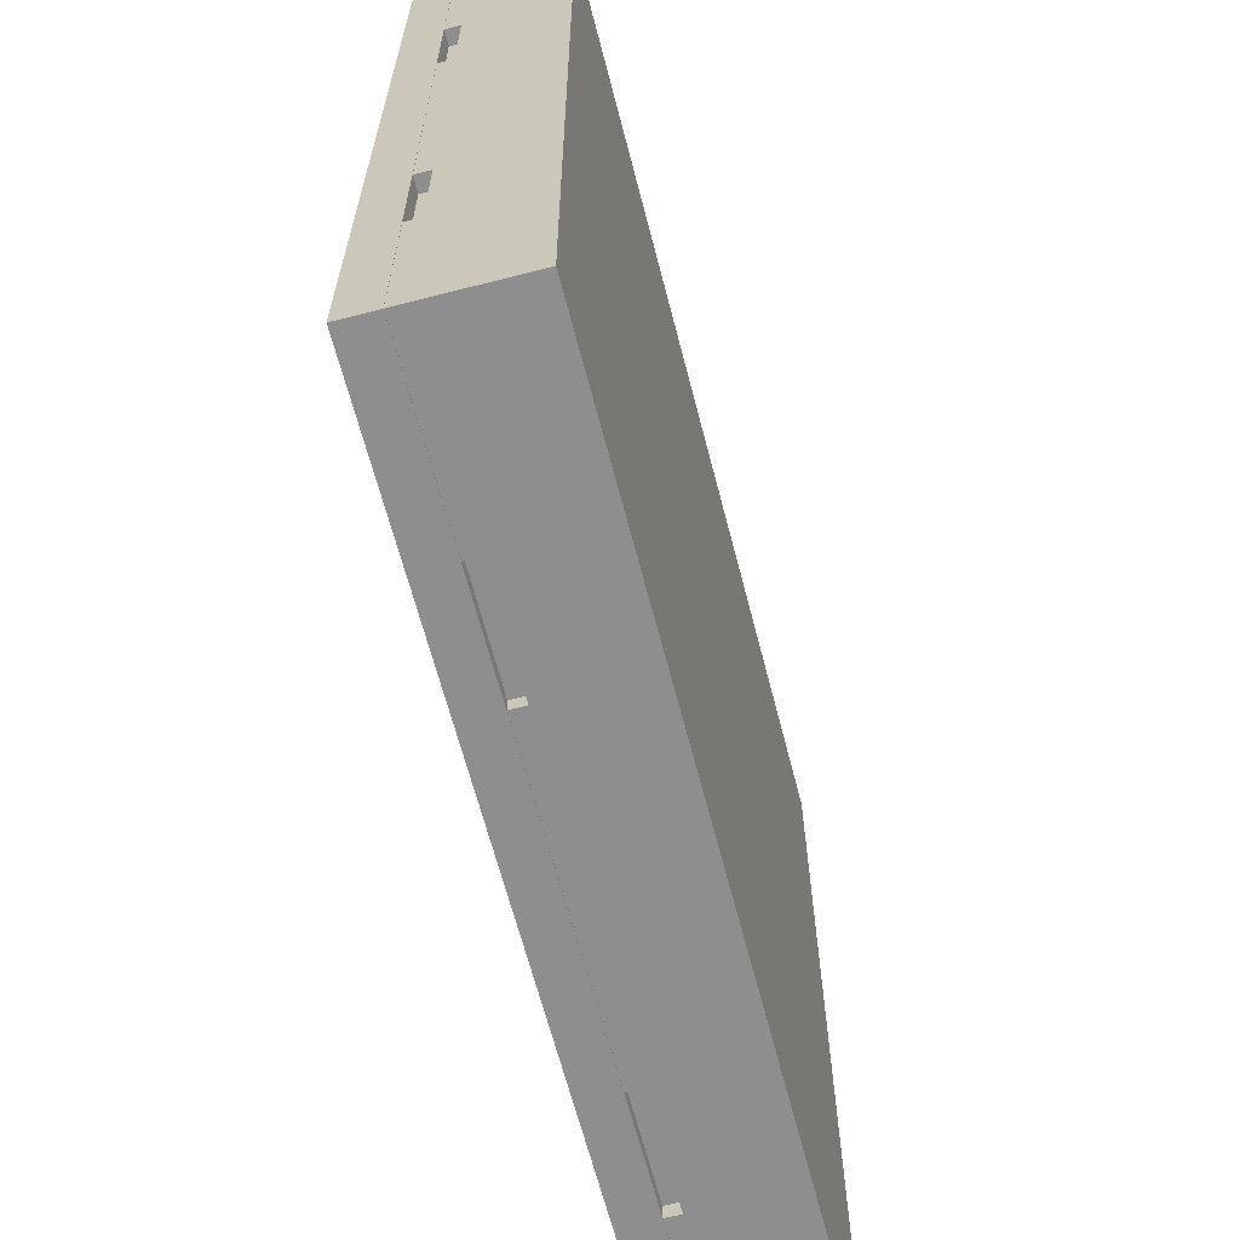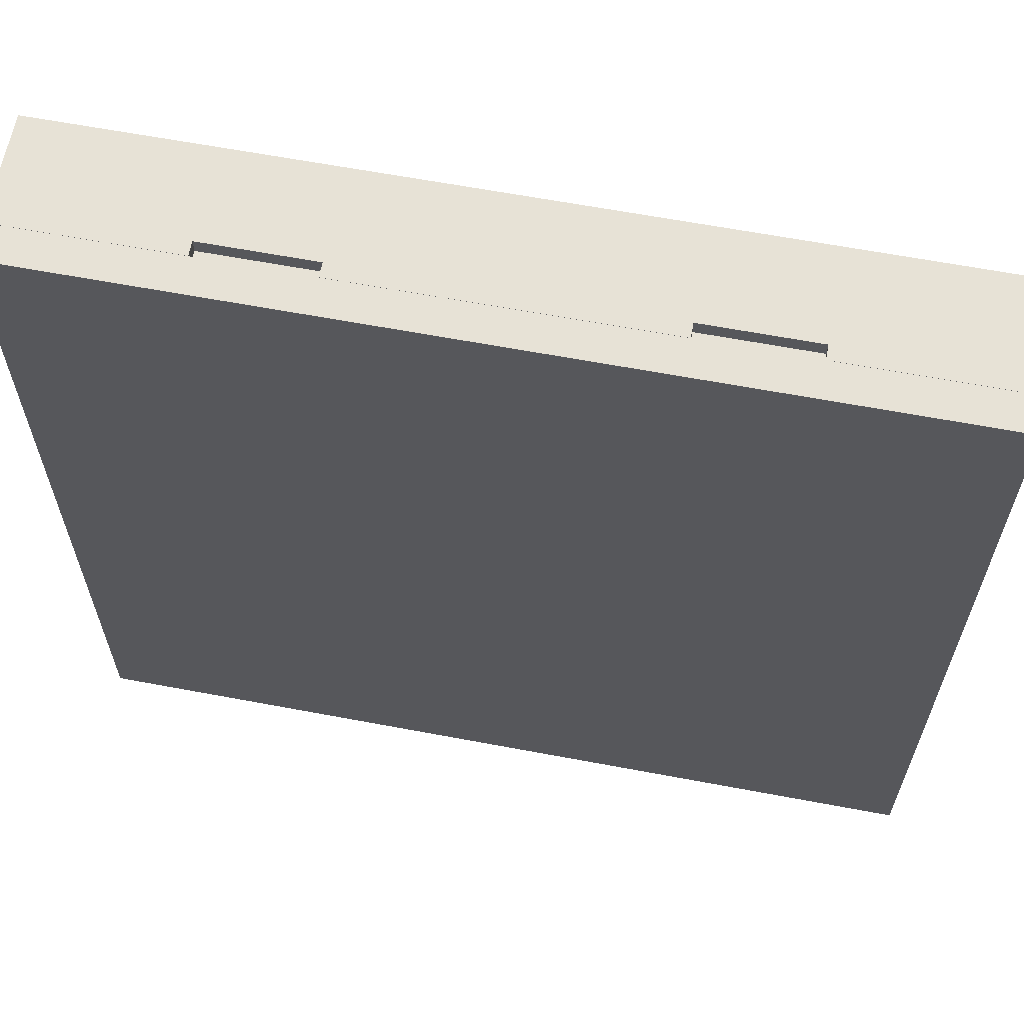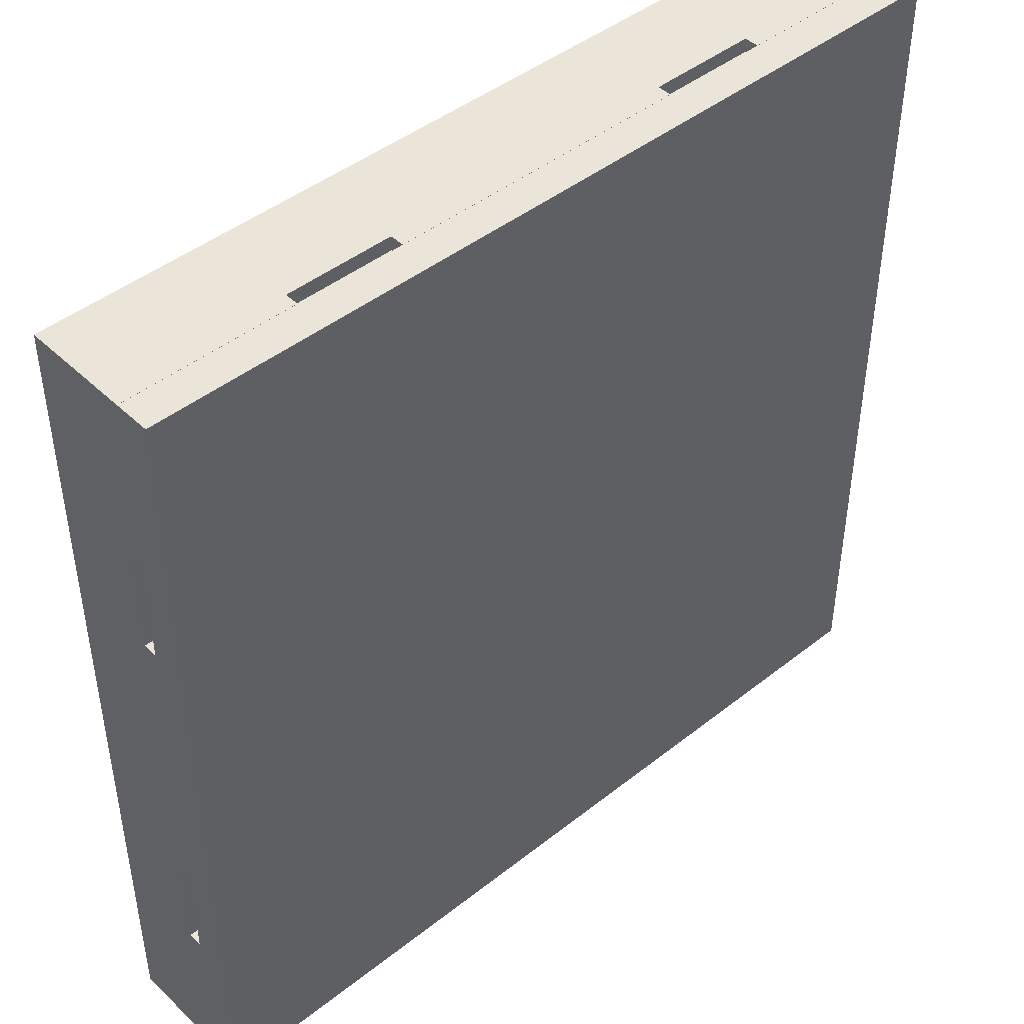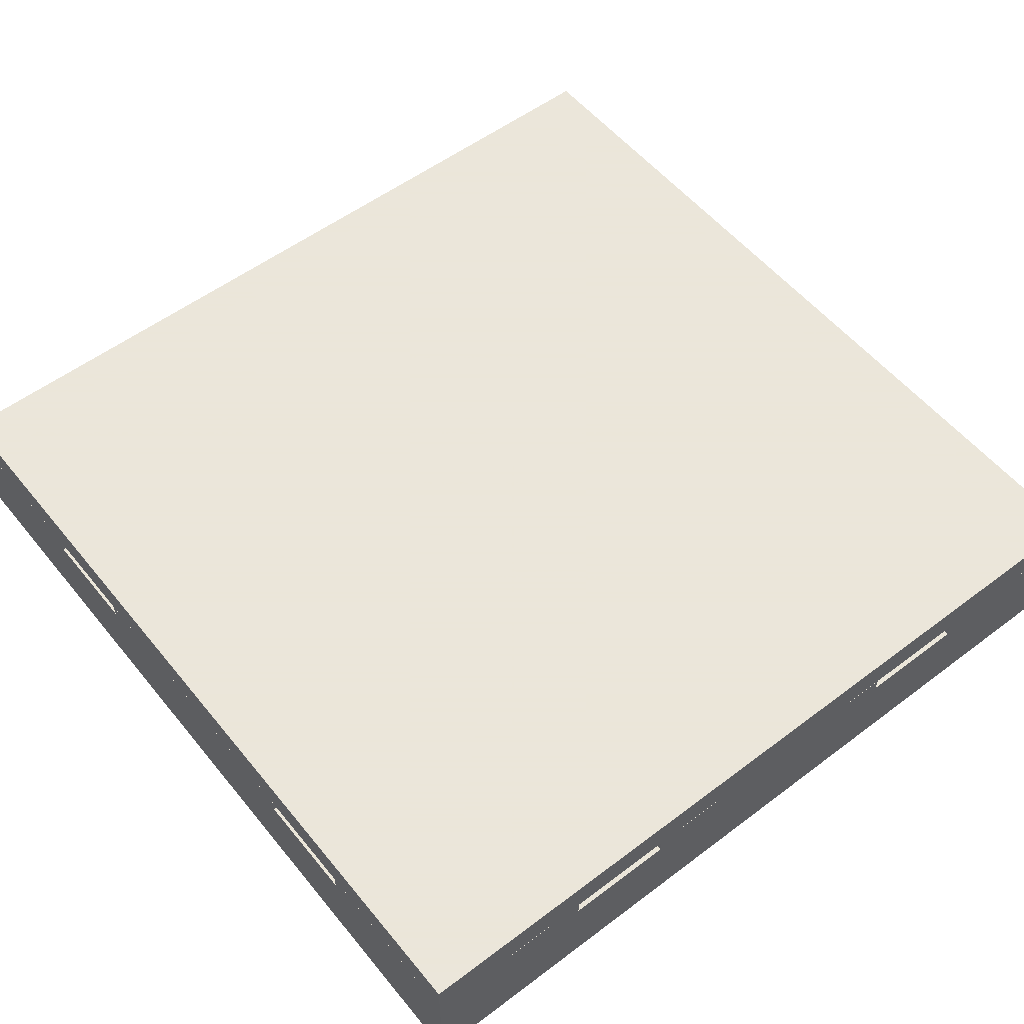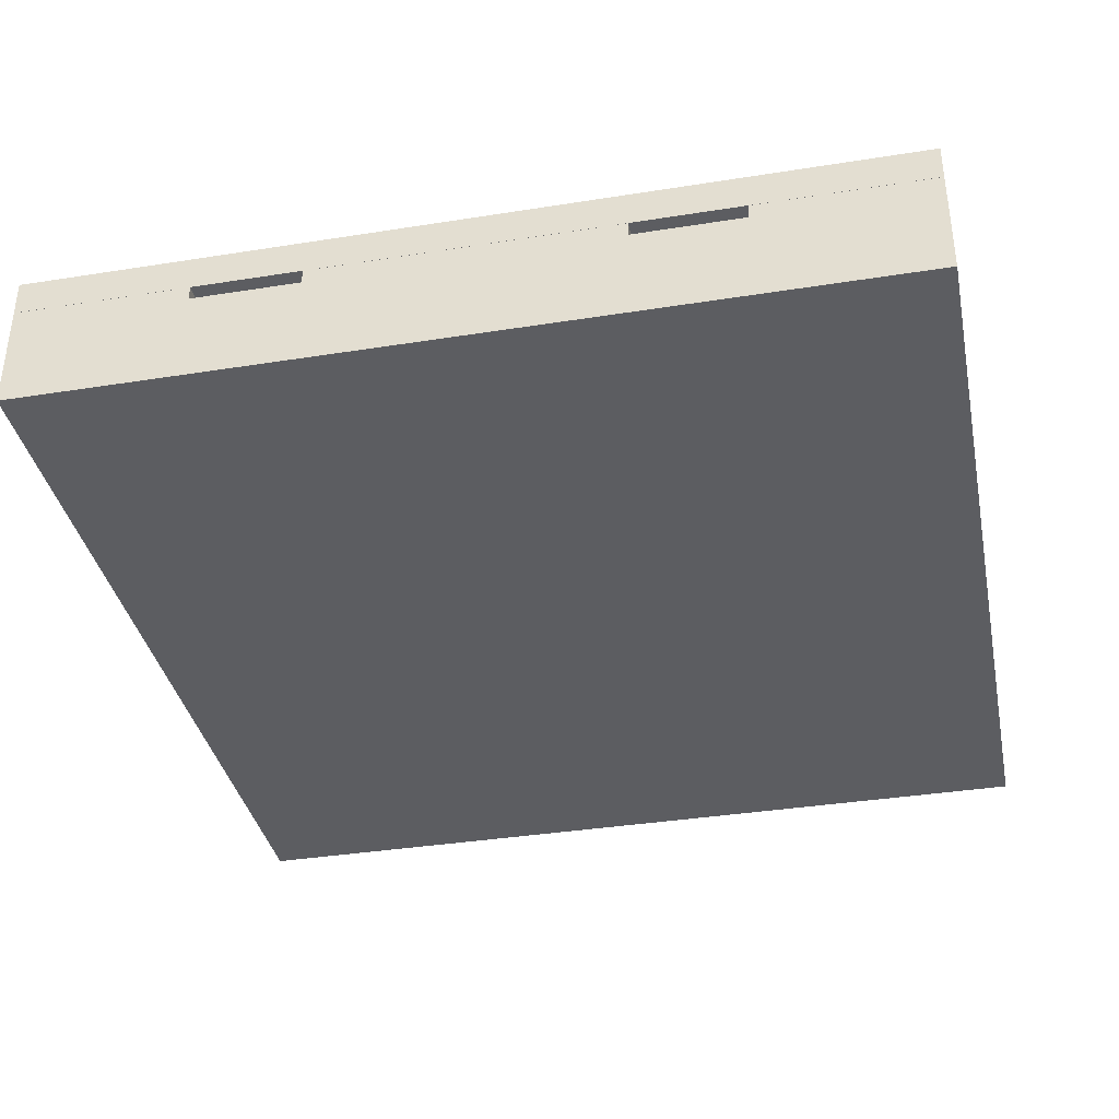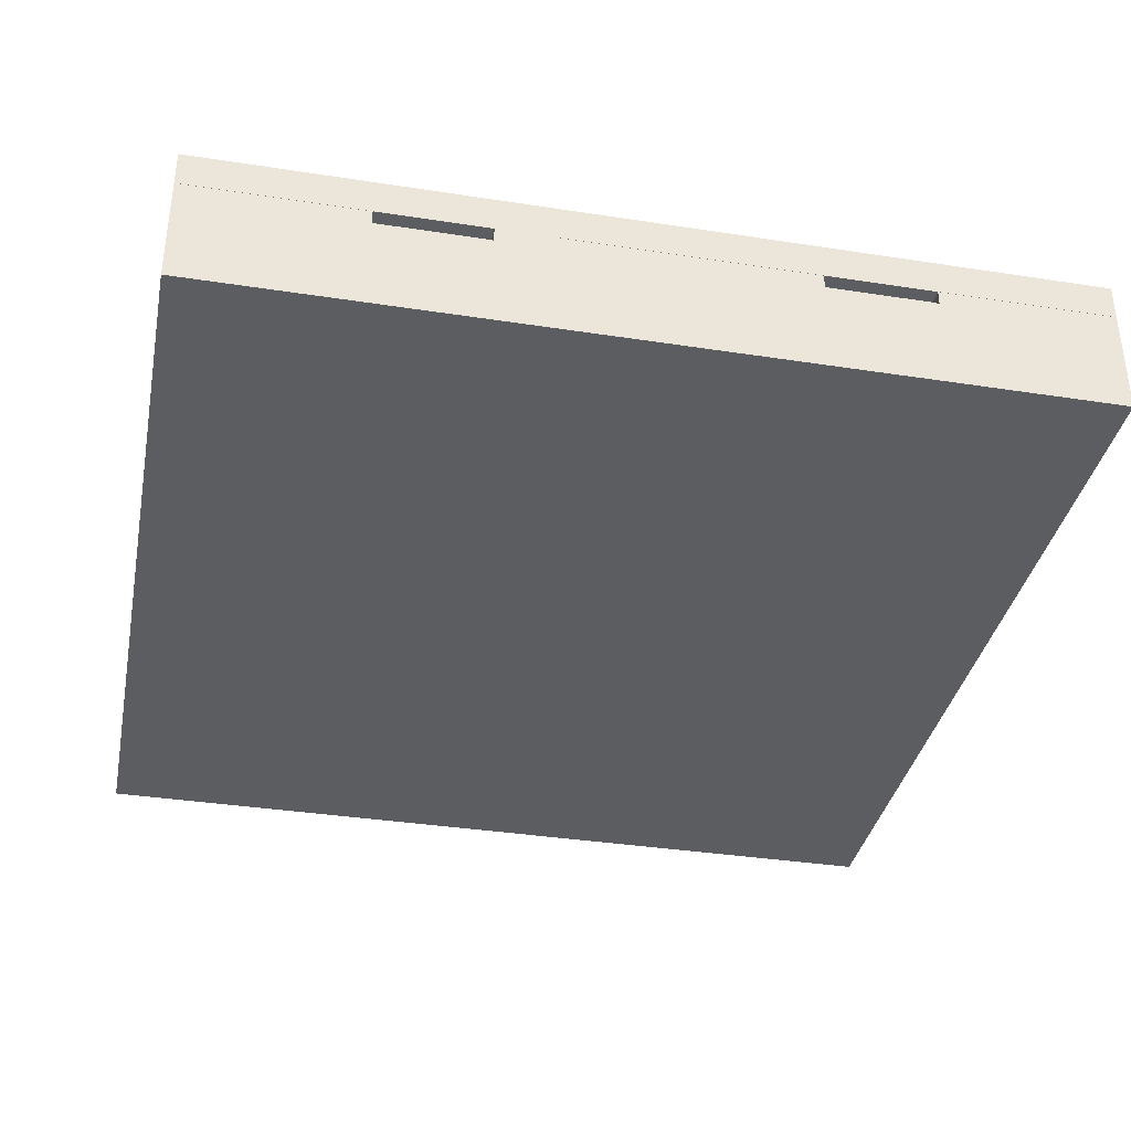
<metadata>
{"format":"obj","ext":"obj","renderer":"f3d","projection":"perspective","resolution":1024,"background":"white","views":[{"elev":-65.0,"azim":104.5,"up":"+Y"},{"elev":63.2,"azim":10.8,"up":"+Y"},{"elev":45.1,"azim":-42.4,"up":"+Y"},{"elev":55.0,"azim":-38.5,"up":"+Z"},{"elev":-36.8,"azim":11.6,"up":"+Z"},{"elev":-36.3,"azim":-11.4,"up":"+Z"}]}
</metadata>
<code>
v -0.4 -4.825 0.2
v -0.4 -3.625 0.1502
v -0.4 -3.625 0.2
v -0.4 -4.825 0.1502
v -1.36 -4.805 0.15
v -1.58 -4.805 0.1502
v -1.58 -4.805 0.15
v -1.21 -4.805 0.13
v -1.36 -4.805 0.13
v -1.21 -4.805 0.15
v -0.64 -4.805 0.15
v -0.79 -4.805 0.15
v -0.79 -4.805 0.13
v -0.64 -4.805 0.13
v -0.42 -4.805 0.1502
v -0.42 -4.805 0.15
v -0.64 -4.825 0.13
v -0.4 -4.825 0
v -0.4 -4.825 0.15
v -0.64 -4.825 0.15
v -0.79 -4.825 0.13
v -1.21 -4.825 0.15
v -0.79 -4.825 0.15
v -1.21 -4.825 0.13
v -1.6 -4.825 0
v -1.36 -4.825 0.13
v -1.6 -4.825 0.15
v -1.36 -4.825 0.15
v -1.6 -4.825 0.2
v -1.6 -4.825 0.1502
v -0.4 -3.865 0.13
v -0.4 -3.625 0
v -0.4 -3.625 0.15
v -0.4 -3.865 0.15
v -0.4 -4.015 0.13
v -0.4 -4.435 0.15
v -0.4 -4.015 0.15
v -0.4 -4.435 0.13
v -0.4 -4.585 0.13
v -0.4 -4.585 0.15
v -1.6 -3.625 0.2
v -1.6 -3.625 0
v -0.42 -4.585 0.15
v -1.58 -3.645 0.1502
v -1.6 -3.625 0.1502
v -0.42 -3.645 0.1502
v -0.42 -4.435 0.15
v -0.42 -4.015 0.15
v -0.42 -4.435 0.13
v -0.42 -4.585 0.13
v -0.42 -3.865 0.13
v -0.42 -4.015 0.13
v -0.42 -3.865 0.15
v -0.42 -3.645 0.15
v -1.6 -3.865 0.13
v -1.6 -3.625 0.15
v -1.6 -3.865 0.15
v -1.6 -4.015 0.13
v -1.6 -4.435 0.13
v -1.6 -4.015 0.15
v -1.6 -4.435 0.15
v -1.6 -4.585 0.15
v -1.6 -4.585 0.13
v -1.58 -4.585 0.15
v -1.58 -4.435 0.15
v -1.58 -4.015 0.15
v -1.58 -4.435 0.13
v -1.58 -4.585 0.13
v -1.58 -3.865 0.15
v -1.58 -4.015 0.13
v -1.58 -3.865 0.13
v -1.58 -3.645 0.15
v -1.36 -3.645 0.15
v -1.21 -3.645 0.13
v -1.36 -3.645 0.13
v -1.21 -3.645 0.15
v -0.64 -3.645 0.15
v -0.79 -3.645 0.13
v -0.79 -3.645 0.15
v -0.64 -3.645 0.13
v -0.64 -3.625 0.13
v -0.64 -3.625 0.15
v -0.79 -3.625 0.13
v -1.21 -3.625 0.13
v -0.79 -3.625 0.15
v -1.21 -3.625 0.15
v -1.36 -3.625 0.15
v -1.36 -3.625 0.13
f 1 2 3
f 1 4 2
f 5 6 7
f 8 5 9
f 10 5 8
f 11 12 13
f 11 13 14
f 15 11 16
f 15 6 5
f 15 5 10
f 15 10 12
f 15 12 11
f 17 18 19
f 20 17 19
f 21 18 17
f 22 21 23
f 22 24 21
f 25 24 26
f 25 21 24
f 25 18 21
f 27 26 28
f 27 25 26
f 29 4 1
f 29 30 4
f 31 32 33
f 34 31 33
f 35 32 31
f 36 35 37
f 36 38 35
f 18 38 39
f 18 35 38
f 18 32 35
f 19 39 40
f 19 18 39
f 3 29 1
f 41 29 3
f 32 18 25
f 42 32 25
f 20 19 16
f 40 16 19
f 11 20 16
f 43 16 40
f 11 14 17
f 11 17 20
f 21 17 14
f 13 21 14
f 23 13 12
f 23 21 13
f 10 23 12
f 10 22 23
f 44 6 30
f 15 30 6
f 4 30 15
f 45 44 30
f 46 4 15
f 2 4 46
f 2 46 45
f 46 44 45
f 37 47 36
f 48 47 37
f 36 49 38
f 36 47 49
f 49 50 39
f 49 39 38
f 40 50 43
f 40 39 50
f 43 15 16
f 47 43 50
f 47 50 49
f 51 48 52
f 53 48 51
f 46 53 54
f 46 15 43
f 46 43 47
f 46 47 48
f 46 48 53
f 30 41 45
f 30 29 41
f 55 56 42
f 55 57 56
f 58 55 42
f 59 60 58
f 59 61 60
f 27 62 63
f 25 63 59
f 25 27 63
f 25 58 42
f 25 59 58
f 7 64 62
f 27 7 62
f 28 5 7
f 28 7 27
f 9 5 28
f 9 28 26
f 24 9 26
f 24 8 9
f 24 10 8
f 24 22 10
f 65 66 60
f 65 60 61
f 65 59 67
f 65 61 59
f 68 67 59
f 68 59 63
f 63 64 68
f 63 62 64
f 64 7 6
f 65 68 64
f 67 68 65
f 69 70 66
f 71 70 69
f 72 69 44
f 6 44 69
f 6 69 66
f 6 66 65
f 6 65 64
f 73 72 44
f 74 75 73
f 74 73 76
f 77 78 79
f 80 78 77
f 54 77 46
f 44 46 73
f 73 46 76
f 76 46 79
f 79 46 77
f 81 82 33
f 81 33 32
f 83 81 32
f 84 85 83
f 84 86 85
f 56 87 88
f 42 88 84
f 42 56 88
f 42 83 32
f 42 84 83
f 45 3 2
f 45 41 3
f 54 53 34
f 33 54 34
f 82 77 54
f 82 54 33
f 80 77 82
f 80 82 81
f 83 80 81
f 83 78 80
f 83 79 78
f 83 85 79
f 86 79 85
f 86 76 79
f 48 35 52
f 48 37 35
f 51 52 35
f 51 35 31
f 31 53 51
f 31 34 53
f 87 56 72
f 57 72 56
f 73 87 72
f 69 72 57
f 73 75 88
f 73 88 87
f 84 88 75
f 74 84 75
f 86 74 76
f 86 84 74
f 60 70 58
f 60 66 70
f 70 71 55
f 70 55 58
f 57 71 69
f 57 55 71

</code>
